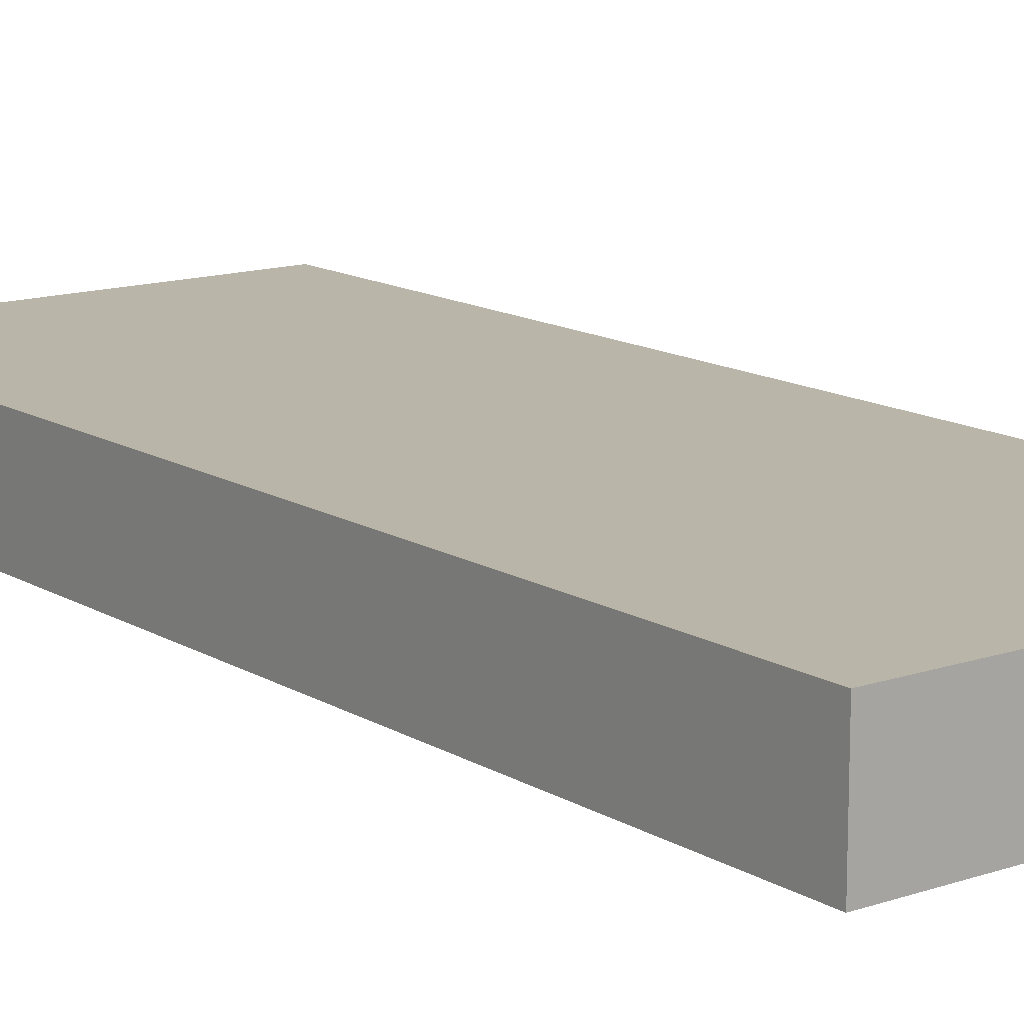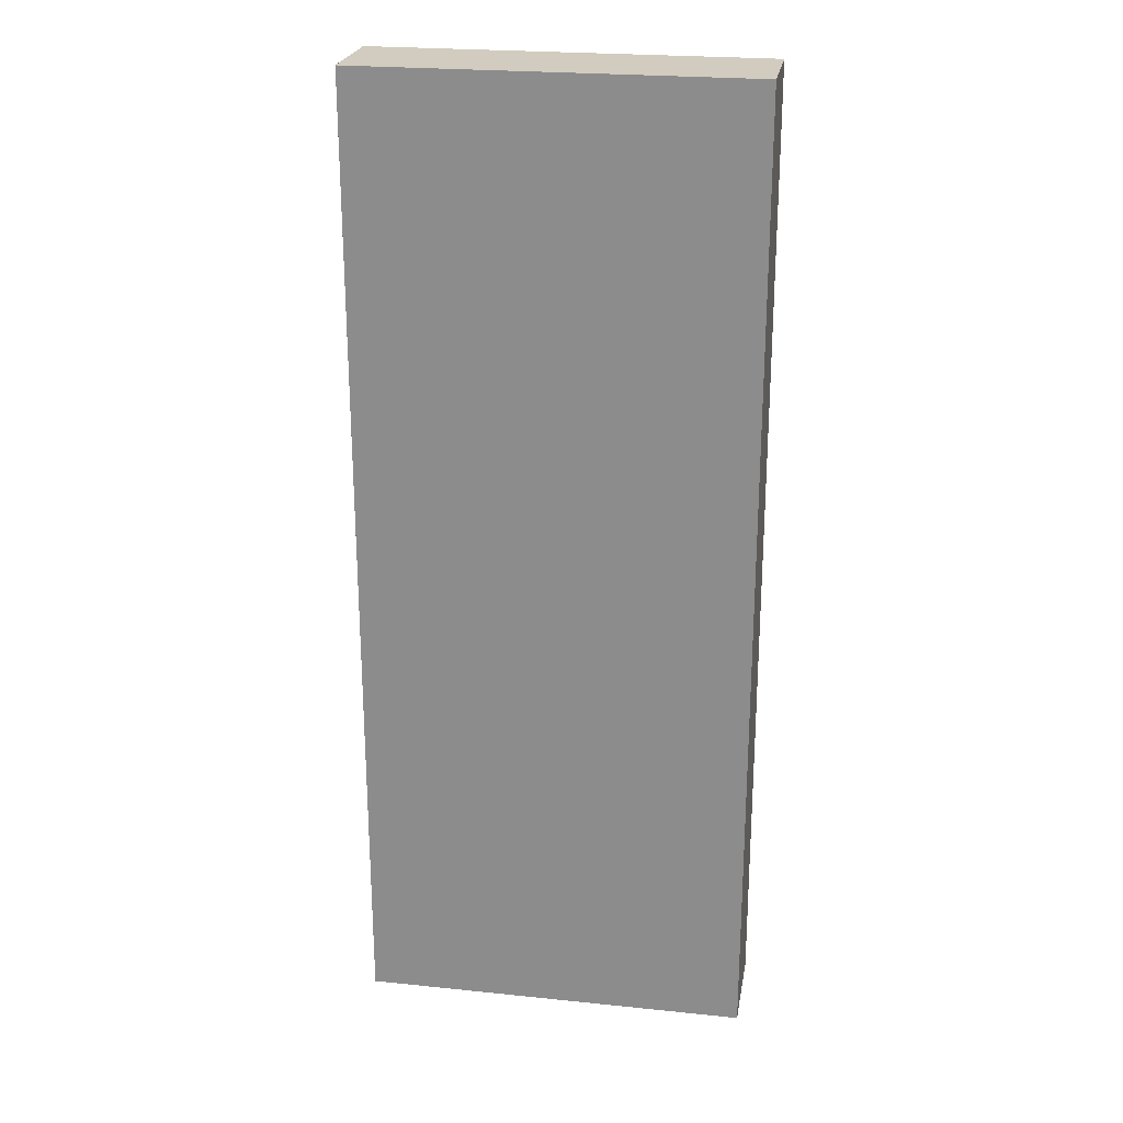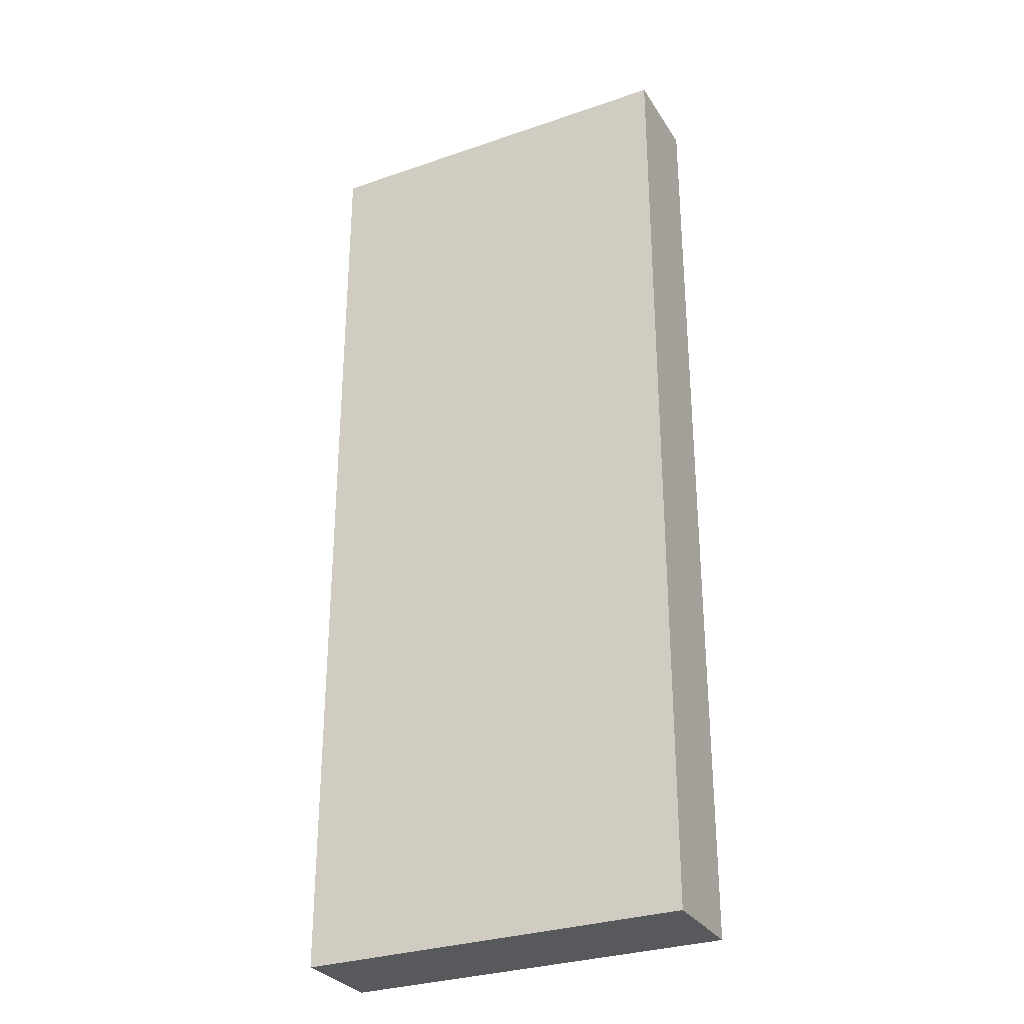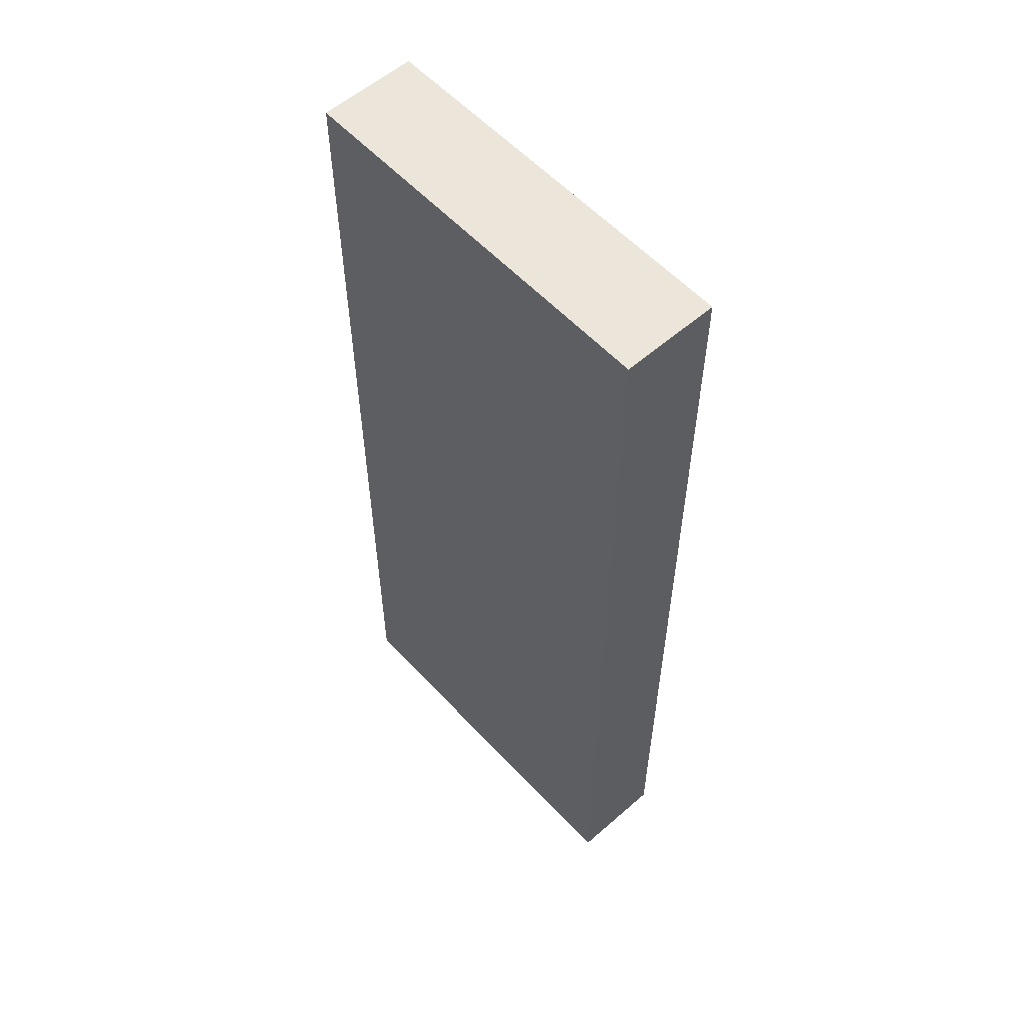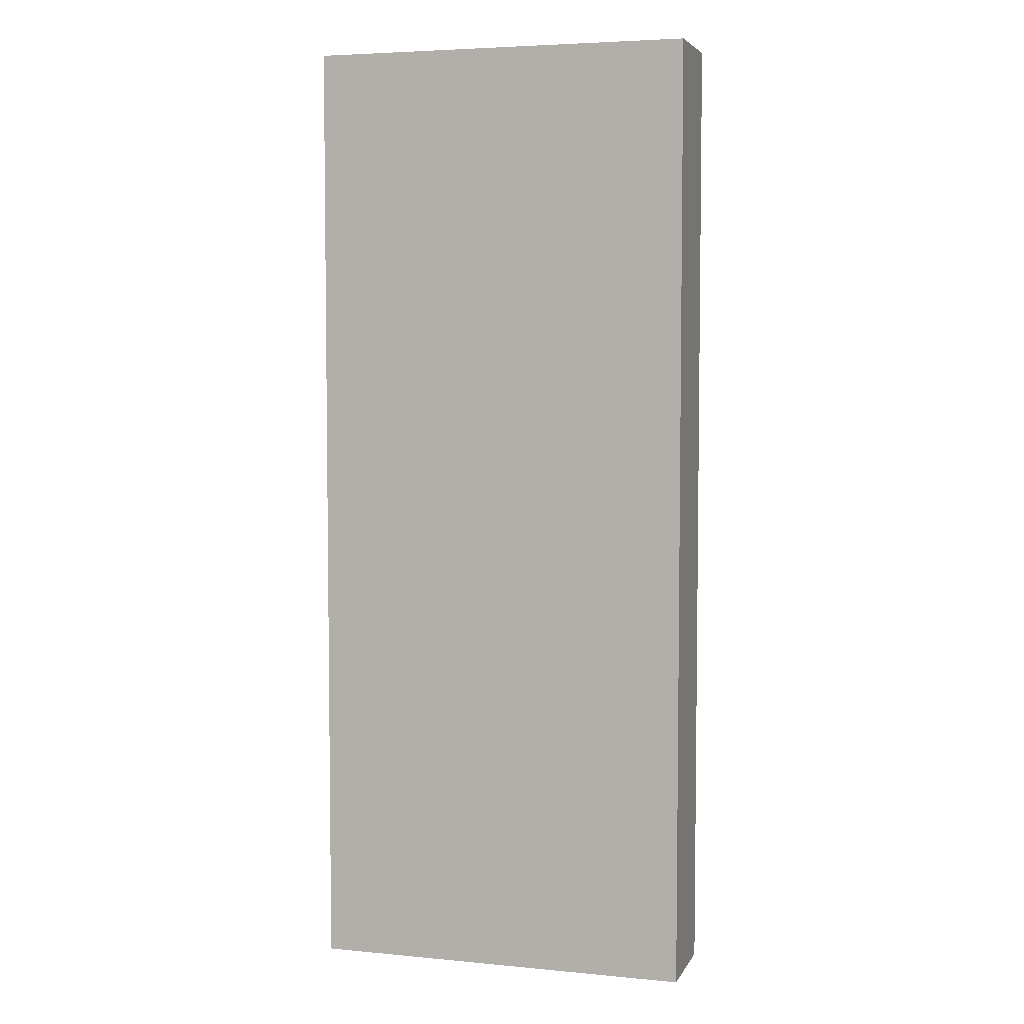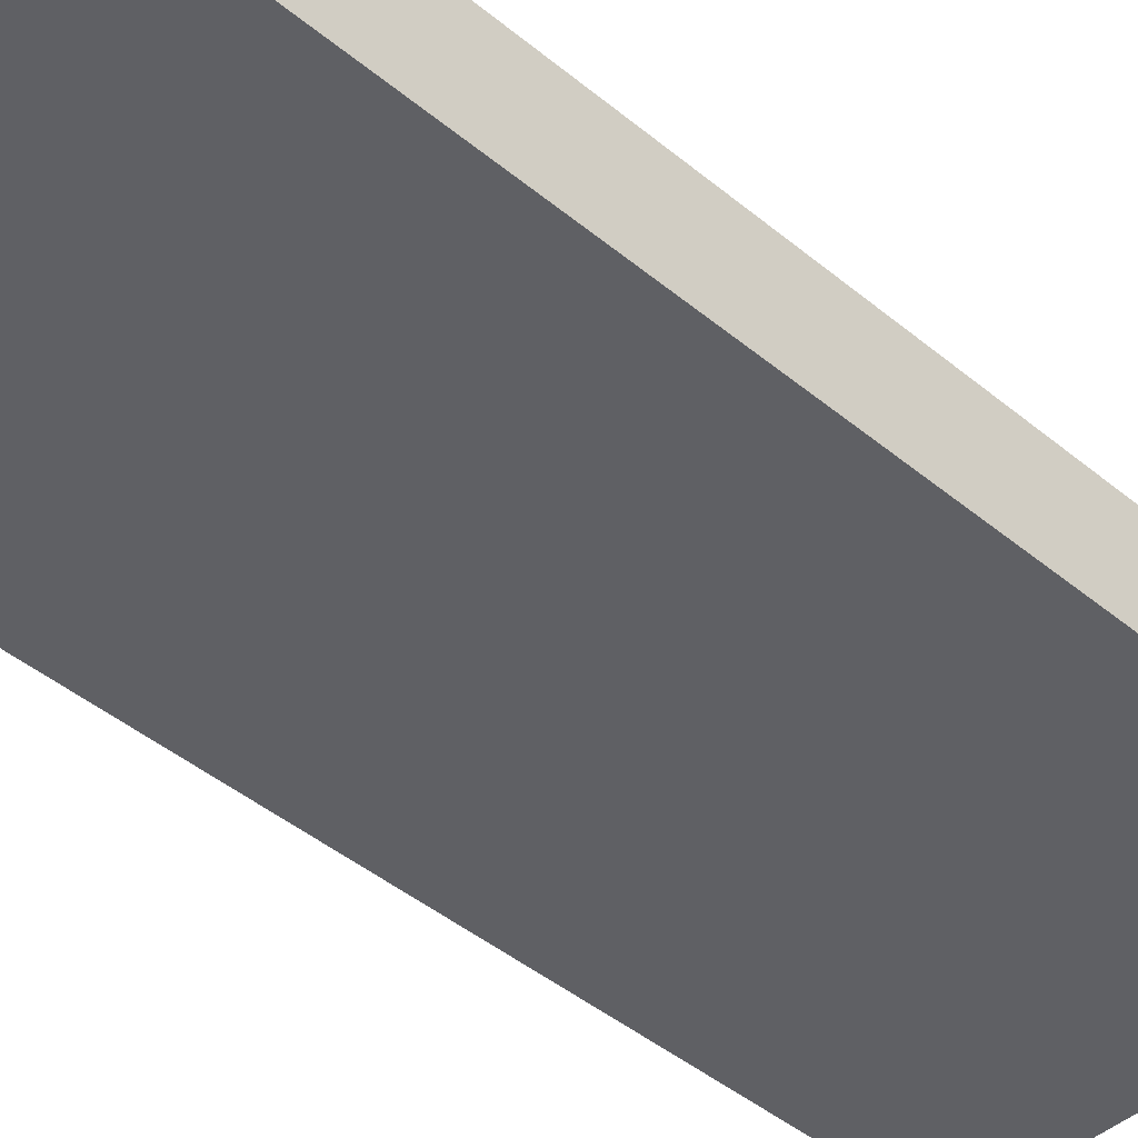
<metadata>
{"format":"obj","ext":"obj","renderer":"f3d","projection":"perspective","resolution":1024,"background":"white","views":[{"elev":13.7,"azim":-37.2,"up":"+Y"},{"elev":23.9,"azim":-170.3,"up":"+Z"},{"elev":-30.2,"azim":26.6,"up":"+Z"},{"elev":57.1,"azim":47.8,"up":"+Z"},{"elev":4.9,"azim":-163.2,"up":"+Z"},{"elev":-44.1,"azim":45.9,"up":"+Y"}]}
</metadata>
<code>
o Box001
v -2 -0.5 5
v -2 -0.5 -5
v 2 -0.5 -5
v 2 -0.5 5
v -2 0.5 5
v 2 0.5 5
v 2 0.5 -5
v -2 0.5 -5
f 1 2 3
f 4 1 3
f 5 6 7
f 7 8 5
f 1 4 6
f 5 1 6
f 4 3 7
f 7 6 4
f 3 2 8
f 8 7 3
f 2 1 5
f 5 8 2

</code>
